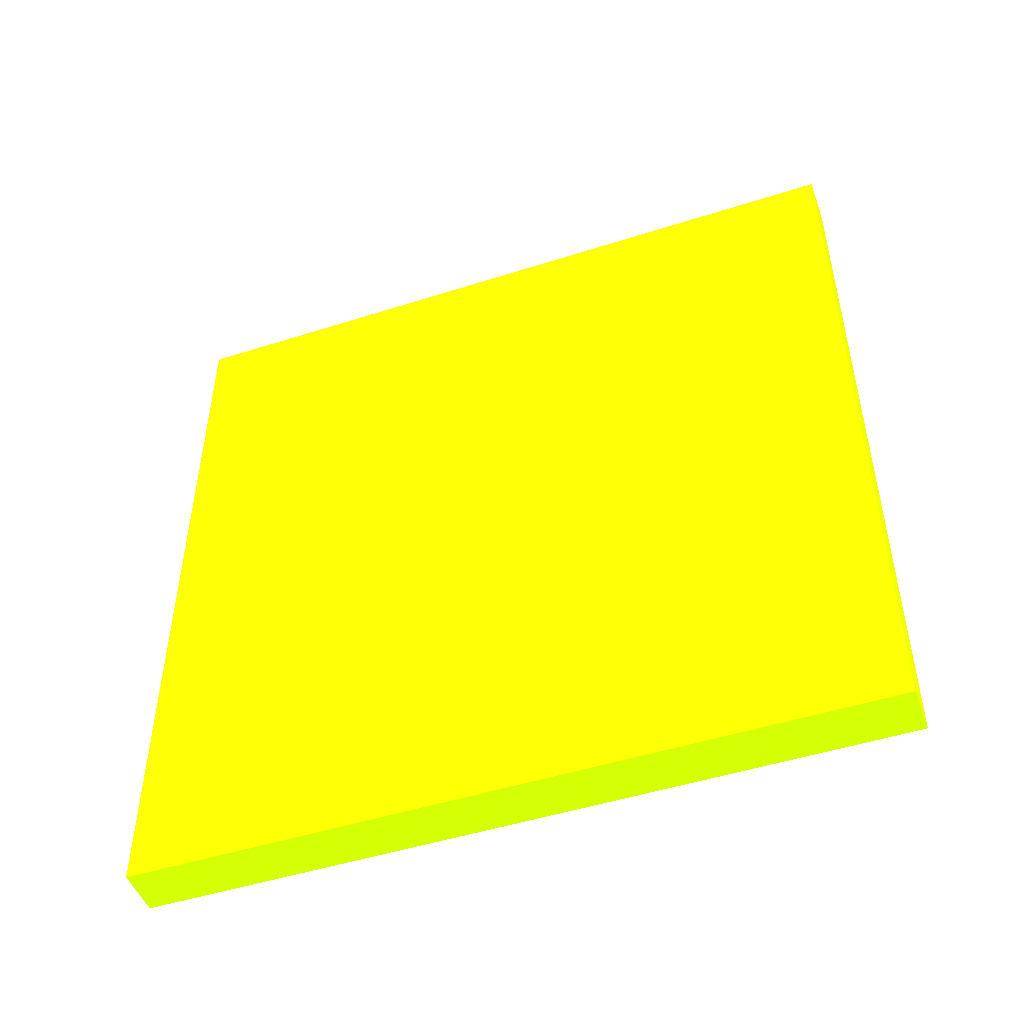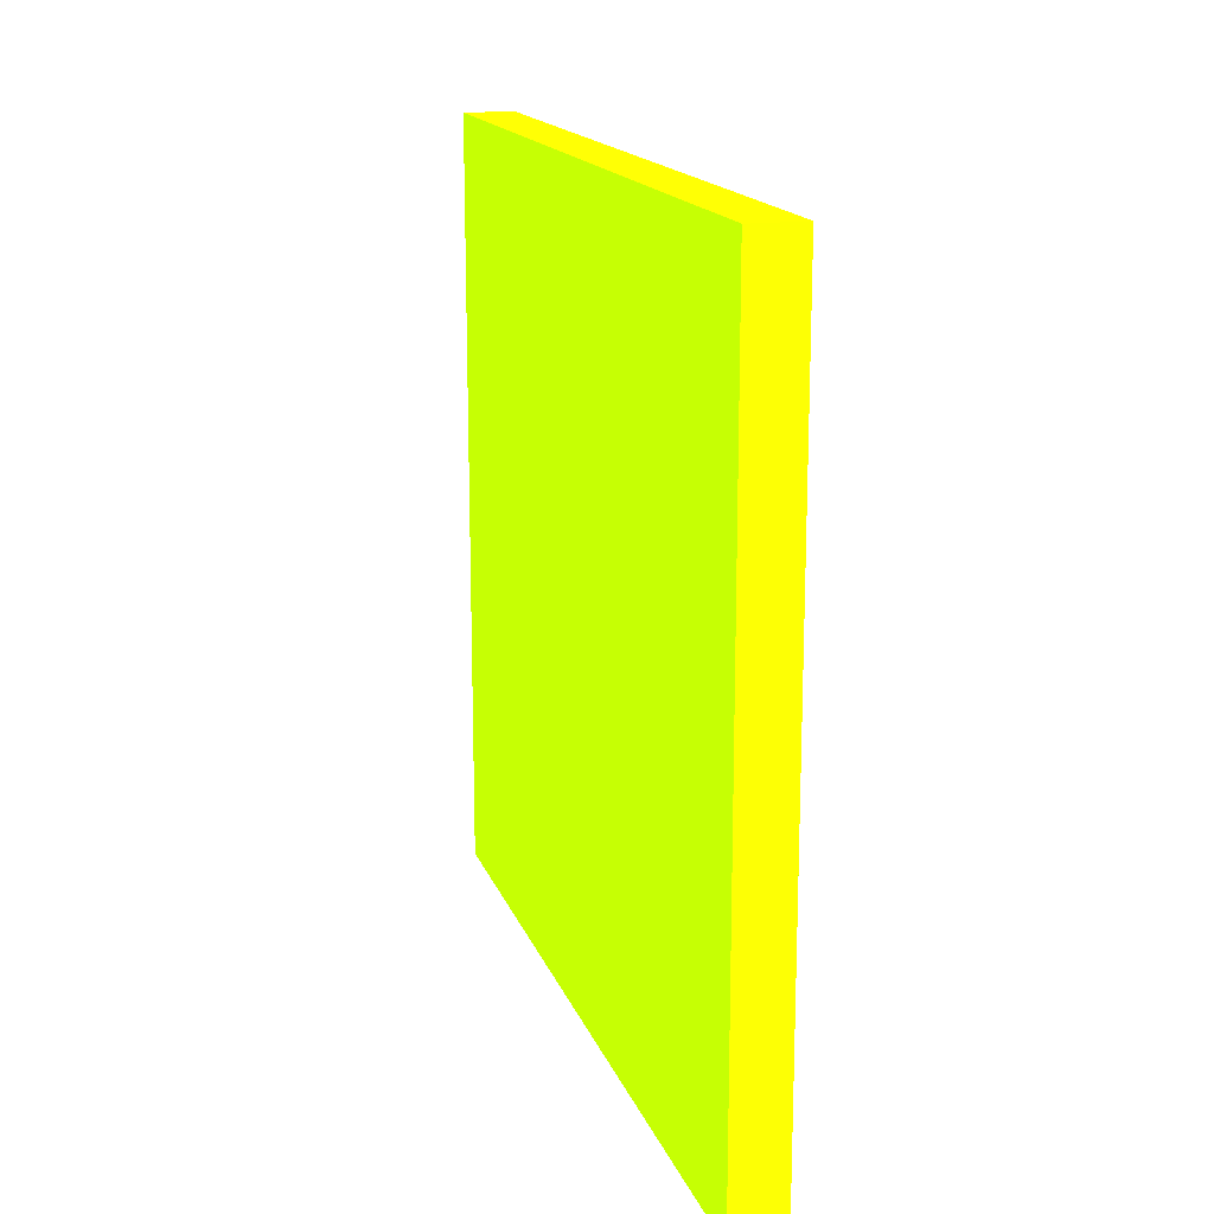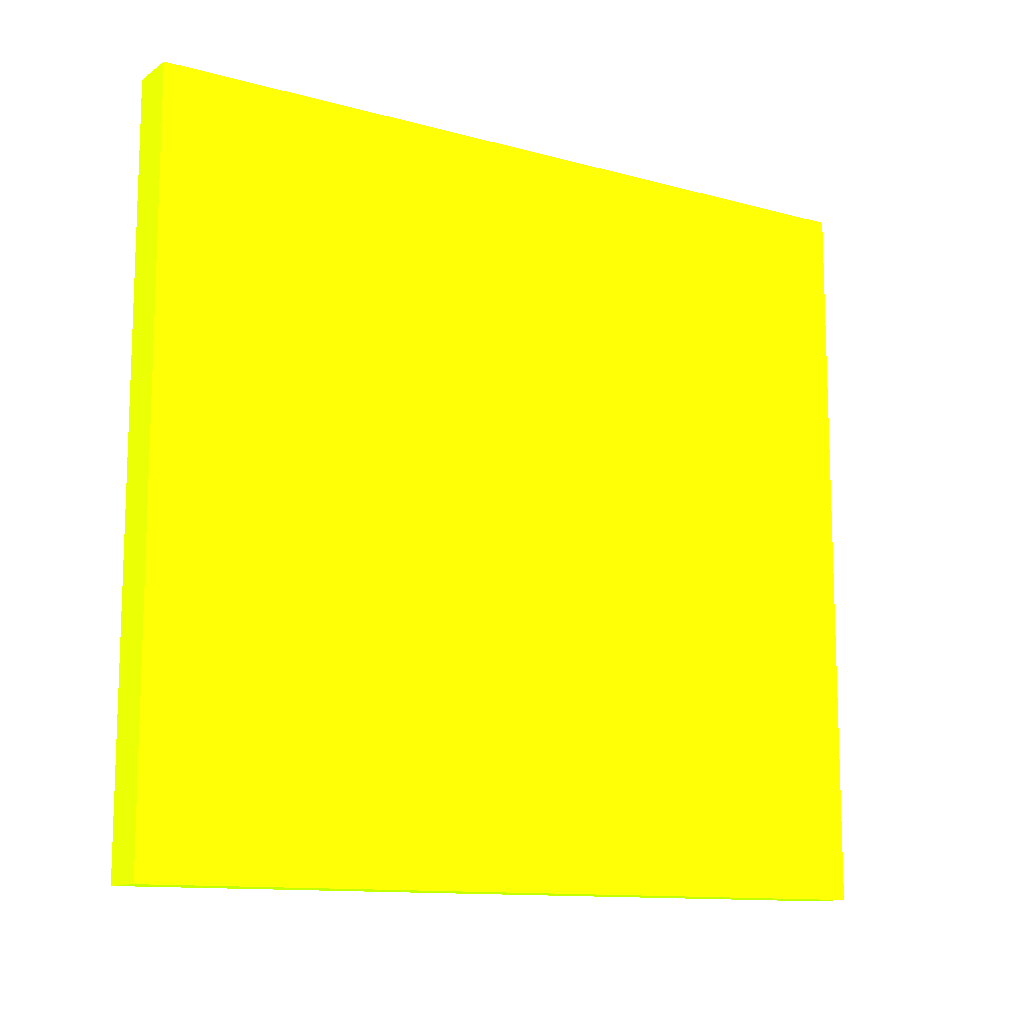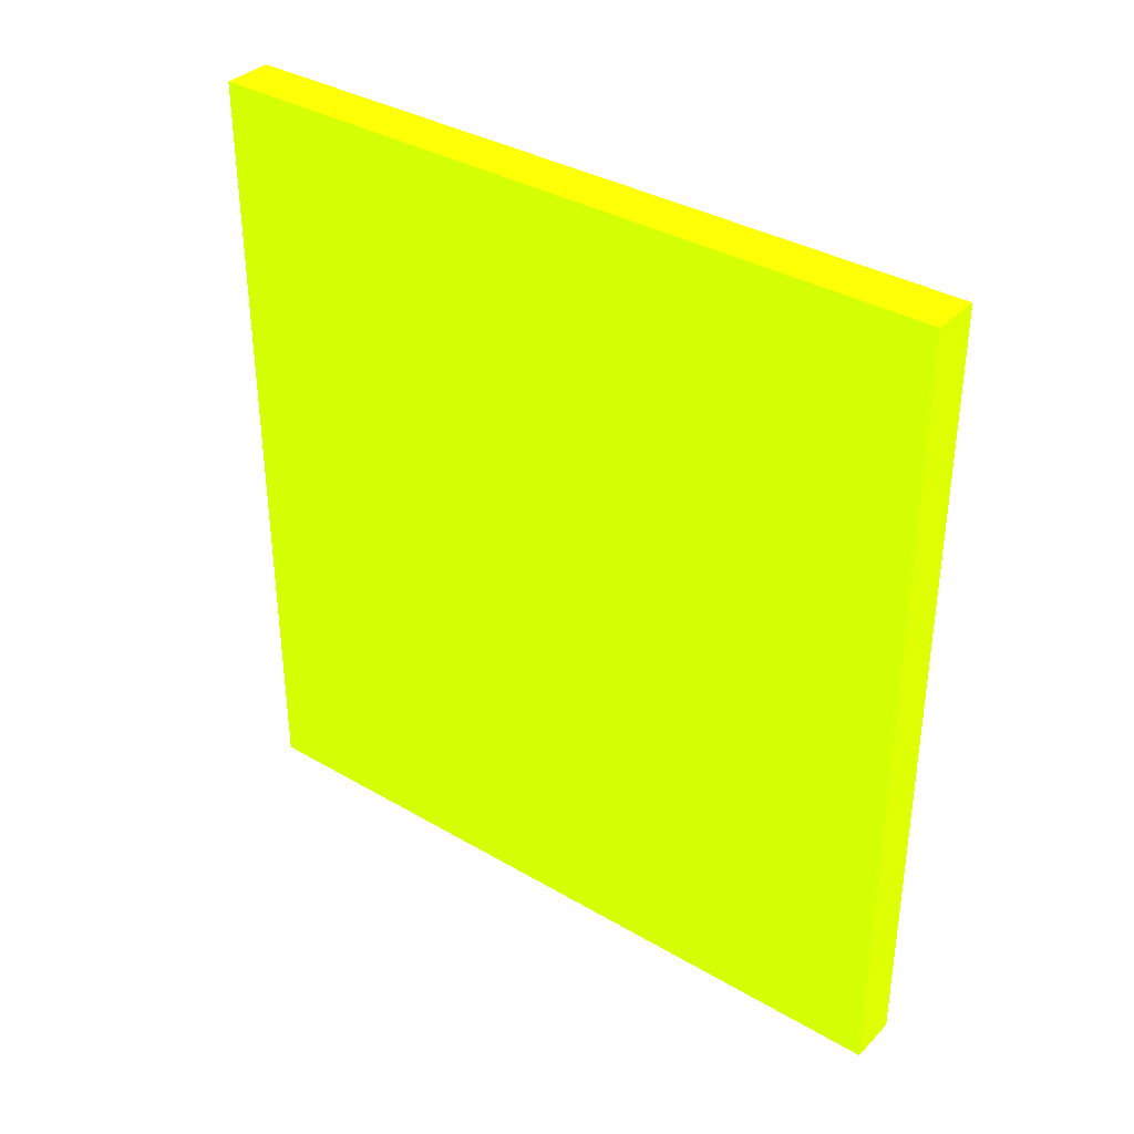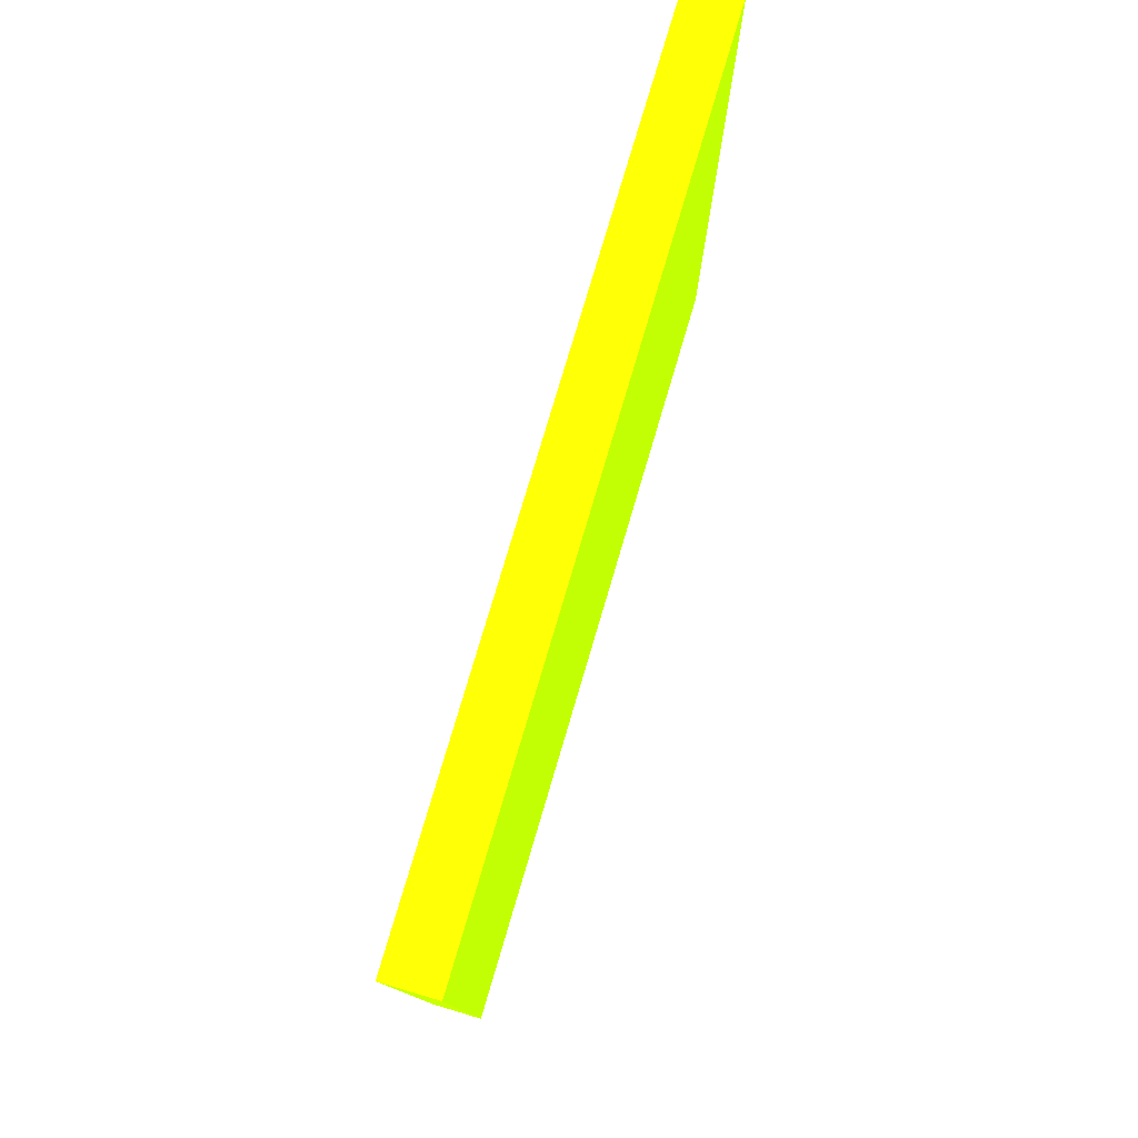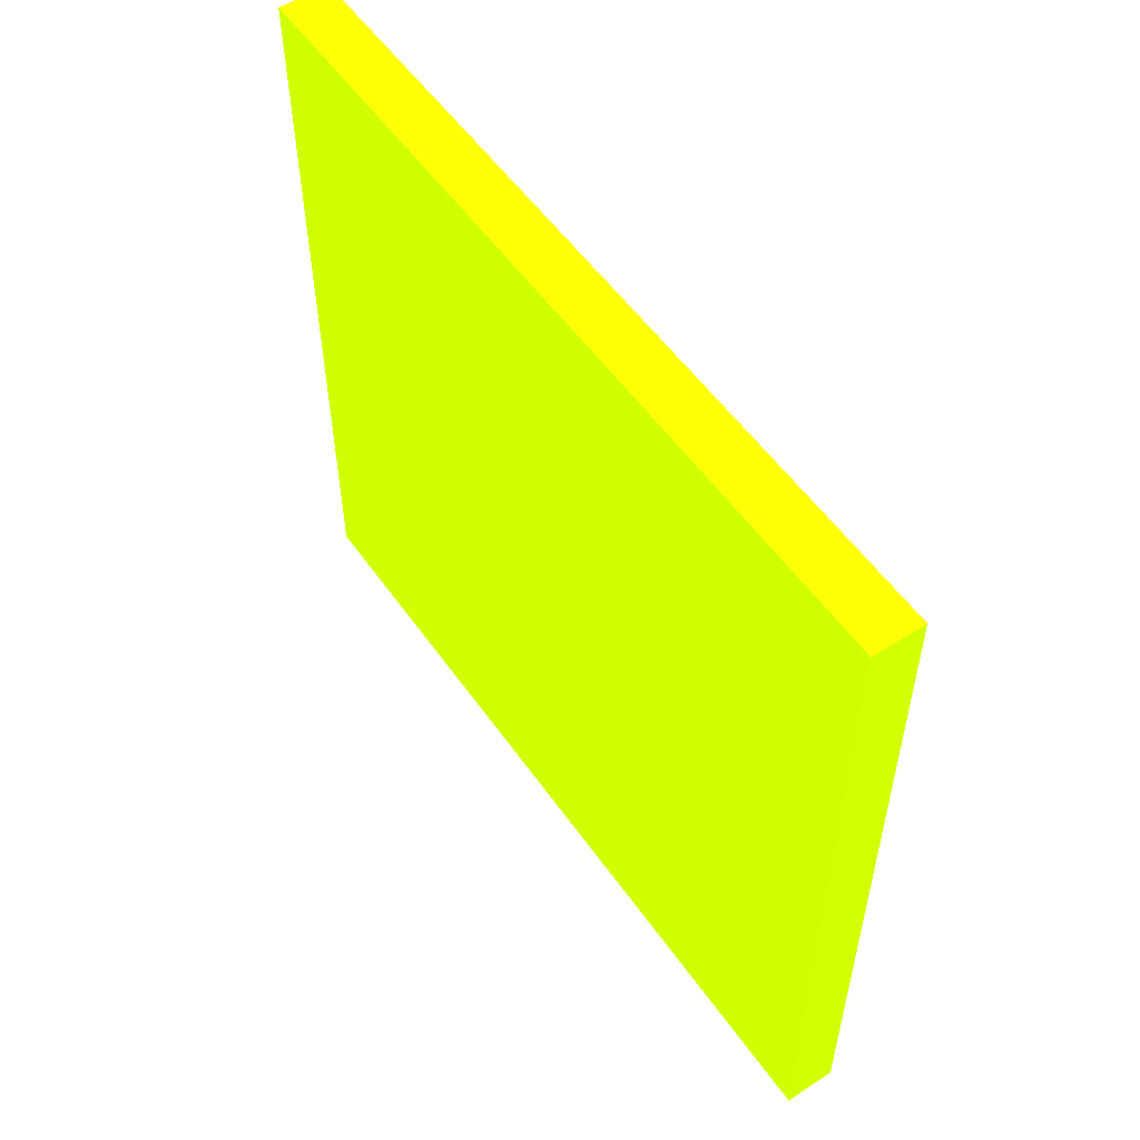
<metadata>
{"format":"obj","ext":"obj","renderer":"f3d","projection":"perspective","resolution":1024,"background":"white","views":[{"elev":-48.5,"azim":109.7,"up":"+Z"},{"elev":16.4,"azim":-16.2,"up":"+Y"},{"elev":-12.1,"azim":-123.0,"up":"+Y"},{"elev":35.6,"azim":-52.3,"up":"+Z"},{"elev":78.3,"azim":16.5,"up":"+Y"},{"elev":54.2,"azim":145.6,"up":"+Y"}]}
</metadata>
<code>
v 1.815 1.966 -2.345 0.6039 0.9882 0.01176
v 1.815 2.12 -2.345 0.6039 0.9882 0.01176
v 1.825 1.966 -2.345 0.6039 0.9882 0.01176
v 1.815 1.966 -2.181 0.6039 0.9882 0.01176
v 1.825 2.12 -2.345 0.6039 0.9882 0.01176
v 1.815 2.12 -2.181 0.6039 0.9882 0.01176
v 1.825 1.966 -2.181 0.6039 0.9882 0.01176
v 1.825 2.12 -2.181 0.6039 0.9882 0.01176
f 1 2 5
f 1 5 3
f 1 3 7
f 1 7 4
f 1 4 6
f 1 6 2
f 2 6 8
f 2 8 5
f 3 5 8
f 3 8 7
f 4 7 8
f 4 8 6

</code>
